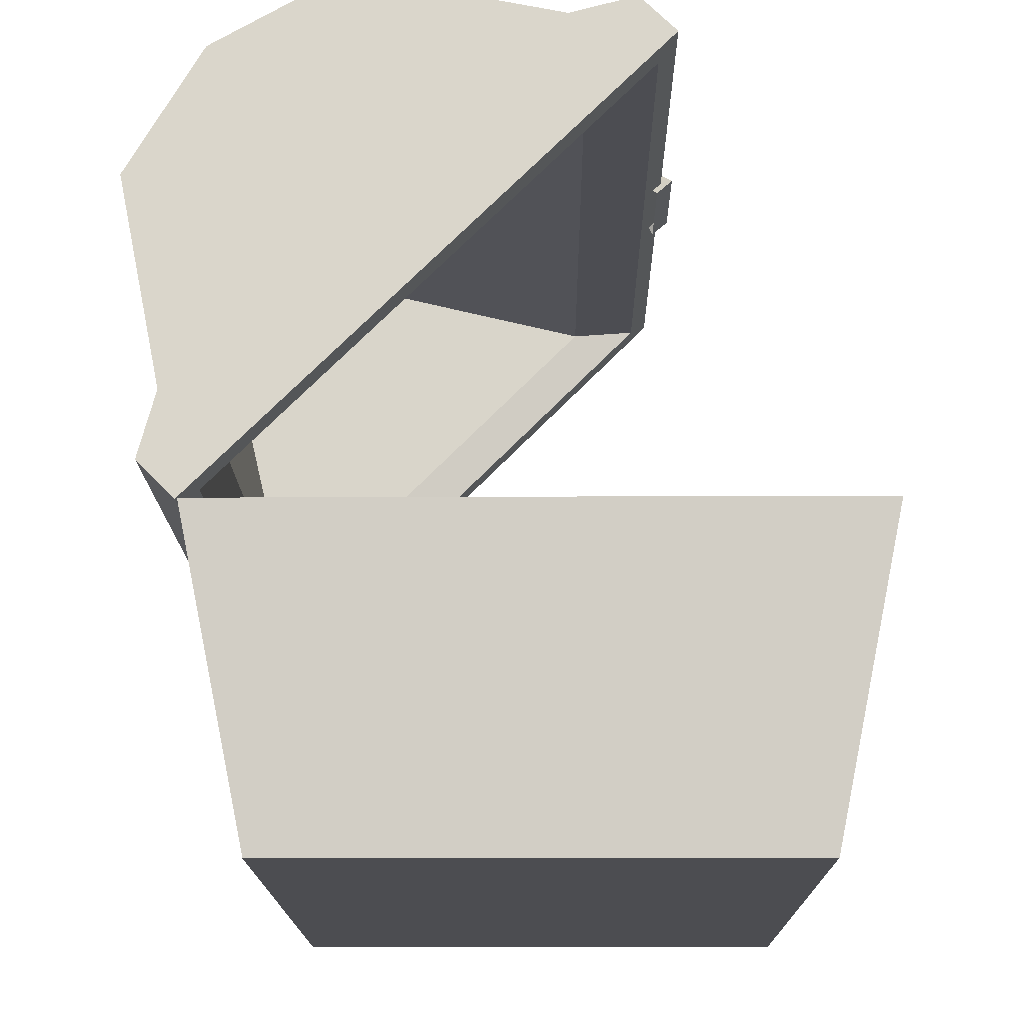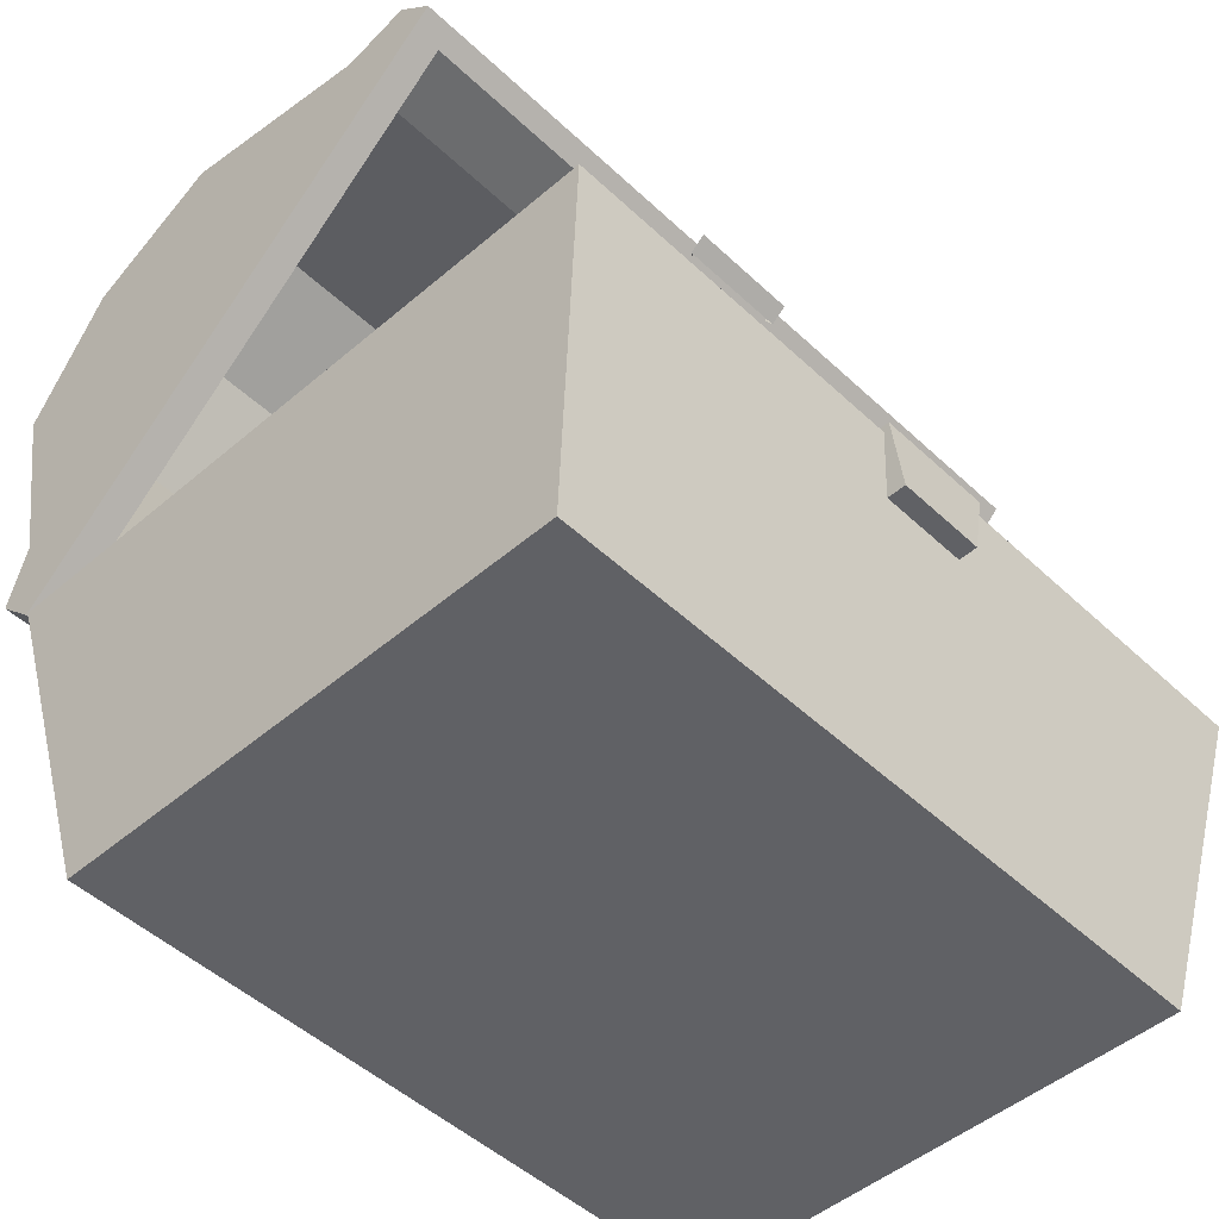
<metadata>
{"format":"obj","ext":"obj","renderer":"f3d","projection":"perspective","resolution":1024,"background":"white","views":[{"elev":-16.1,"azim":0.6,"up":"+Y"},{"elev":-48.3,"azim":43.7,"up":"+Y"}]}
</metadata>
<code>
g _Combined Mesh [chest_01]
v 0.4169 0.3673 0.05879
v 0.4169 0.3673 -0.07905
v 0.4169 0.2865 -0.06338
v 0.4169 0.2865 0.04312
v 0.3916 0.3673 0.05879
v 0.3916 0.2865 0.04312
v 0.3916 0.2865 -0.06338
v 0.3916 0.3673 -0.07905
v 0.4169 0.3673 -0.07905
v 0.3916 0.3673 -0.07905
v 0.3916 0.2865 -0.06338
v 0.4169 0.2865 -0.06338
v 0.4169 0.2865 -0.06338
v 0.3916 0.2865 -0.06338
v 0.3916 0.2865 0.04312
v 0.4169 0.2865 0.04312
v 0.4169 0.2865 0.04312
v 0.3916 0.2865 0.04312
v 0.3916 0.3673 0.05879
v 0.4169 0.3673 0.05879
v 0.4169 0.3673 0.05879
v 0.3916 0.3673 0.05879
v 0.3916 0.3673 -0.07905
v 0.4169 0.3673 -0.07905
v 0.3468 0.04778 0.3627
v 0.3339 -0.01716 0.4207
v 0.409 0.3603 0.4763
v 0.396 0.2953 0.3992
v 0.3468 0.04778 -0.3703
v 0.3339 -0.01716 -0.4283
v 0.396 0.2953 -0.4067
v 0.409 0.3603 -0.4839
v -0.3031 0.04778 0.3627
v -0.3523 0.2953 0.3992
v -0.3652 0.3603 0.4763
v -0.2902 -0.01716 0.4207
v -0.3031 0.04778 -0.3703
v -0.2902 -0.01716 -0.4283
v -0.3523 0.2953 -0.4067
v -0.3652 0.3603 -0.4839
v 0.2983 0.03852 -0.4365
v 0.3339 -0.01716 -0.4283
v 0.409 0.3603 -0.4839
v 0.3512 0.3046 -0.4757
v -0.2546 0.03852 -0.4365
v -0.2902 -0.01716 -0.4283
v -0.3075 0.3046 -0.4757
v -0.3652 0.3603 -0.4839
v 0.3577 0.3108 0.4691
v 0.409 0.3603 0.4763
v 0.3339 -0.01716 0.4207
v 0.3023 0.03226 0.428
v -0.2902 -0.01716 0.4207
v -0.2586 0.03226 0.428
v -0.3652 0.3603 0.4763
v -0.314 0.3108 0.4691
v -0.3262 0.3603 0.4279
v -0.3652 0.3603 0.4763
v -0.3652 0.3603 -0.4839
v -0.3262 0.3603 -0.4354
v 0.3699 0.3603 -0.4354
v 0.409 0.3603 -0.4839
v 0.409 0.3603 0.4763
v 0.3699 0.3603 0.4279
v -0.3262 0.3603 -0.4354
v -0.3652 0.3603 -0.4839
v 0.409 0.3603 -0.4839
v 0.3699 0.3603 -0.4354
v 0.3699 0.3603 0.4279
v 0.409 0.3603 0.4763
v -0.3652 0.3603 0.4763
v -0.3262 0.3603 0.4279
v 0.3339 -0.01716 0.4207
v 0.3339 -0.01716 -0.4283
v -0.2902 -0.01716 -0.4283
v -0.2902 -0.01716 0.4207
v -0.3262 0.3603 -0.4354
v 0.02185 0.4022 -0.003772
v -0.3262 0.3603 0.4279
v 0.3699 0.3603 -0.4354
v 0.02185 0.4022 -0.003772
v -0.3262 0.3603 -0.4354
v -0.3262 0.3603 0.4279
v 0.02185 0.4022 -0.003772
v 0.3699 0.3603 0.4279
v 0.3699 0.3603 0.4279
v 0.02185 0.4022 -0.003772
v 0.3699 0.3603 -0.4354
v 0.4169 0.3673 0.05879
v 0.4169 0.3673 -0.07905
v 0.4169 0.2865 -0.06338
v 0.4169 0.2865 0.04312
v 0.3916 0.3673 0.05879
v 0.3916 0.2865 0.04312
v 0.3916 0.2865 -0.06338
v 0.3916 0.3673 -0.07905
v 0.4169 0.3673 -0.07905
v 0.3916 0.3673 -0.07905
v 0.3916 0.2865 -0.06338
v 0.4169 0.2865 -0.06338
v 0.4169 0.2865 -0.06338
v 0.3916 0.2865 -0.06338
v 0.3916 0.2865 0.04312
v 0.4169 0.2865 0.04312
v 0.4169 0.2865 0.04312
v 0.3916 0.2865 0.04312
v 0.3916 0.3673 0.05879
v 0.4169 0.3673 0.05879
v 0.4169 0.3673 0.05879
v 0.3916 0.3673 0.05879
v 0.3916 0.3673 -0.07905
v 0.4169 0.3673 -0.07905
v 0.3468 0.04778 0.3627
v 0.3339 -0.01716 0.4207
v 0.409 0.3603 0.4763
v 0.396 0.2953 0.3992
v 0.3468 0.04778 -0.3703
v 0.3339 -0.01716 -0.4283
v 0.396 0.2953 -0.4067
v 0.409 0.3603 -0.4839
v -0.3031 0.04778 0.3627
v -0.3523 0.2953 0.3992
v -0.3652 0.3603 0.4763
v -0.2902 -0.01716 0.4207
v -0.3031 0.04778 -0.3703
v -0.2902 -0.01716 -0.4283
v -0.3523 0.2953 -0.4067
v -0.3652 0.3603 -0.4839
v 0.2983 0.03852 -0.4365
v 0.3339 -0.01716 -0.4283
v 0.409 0.3603 -0.4839
v 0.3512 0.3046 -0.4757
v -0.2546 0.03852 -0.4365
v -0.2902 -0.01716 -0.4283
v -0.3075 0.3046 -0.4757
v -0.3652 0.3603 -0.4839
v 0.3577 0.3108 0.4691
v 0.409 0.3603 0.4763
v 0.3339 -0.01716 0.4207
v 0.3023 0.03226 0.428
v -0.2902 -0.01716 0.4207
v -0.2586 0.03226 0.428
v -0.3652 0.3603 0.4763
v -0.314 0.3108 0.4691
v -0.3262 0.3603 0.4279
v -0.3652 0.3603 0.4763
v -0.3652 0.3603 -0.4839
v -0.3262 0.3603 -0.4354
v 0.3699 0.3603 -0.4354
v 0.409 0.3603 -0.4839
v 0.409 0.3603 0.4763
v 0.3699 0.3603 0.4279
v -0.3262 0.3603 -0.4354
v -0.3652 0.3603 -0.4839
v 0.409 0.3603 -0.4839
v 0.3699 0.3603 -0.4354
v 0.3699 0.3603 0.4279
v 0.409 0.3603 0.4763
v -0.3652 0.3603 0.4763
v -0.3262 0.3603 0.4279
v 0.3339 -0.01716 0.4207
v 0.3339 -0.01716 -0.4283
v -0.2902 -0.01716 -0.4283
v -0.2902 -0.01716 0.4207
v -0.3262 0.3603 -0.4354
v 0.02185 0.4022 -0.003772
v -0.3262 0.3603 0.4279
v 0.3699 0.3603 -0.4354
v 0.02185 0.4022 -0.003772
v -0.3262 0.3603 -0.4354
v -0.3262 0.3603 0.4279
v 0.02185 0.4022 -0.003772
v 0.3699 0.3603 0.4279
v 0.3699 0.3603 0.4279
v 0.02185 0.4022 -0.003772
v 0.3699 0.3603 -0.4354
v 0.4169 0.3673 0.05879
v 0.4169 0.3673 -0.07905
v 0.4169 0.2865 -0.06338
v 0.4169 0.2865 0.04312
v 0.3916 0.3673 0.05879
v 0.3916 0.2865 0.04312
v 0.3916 0.2865 -0.06338
v 0.3916 0.3673 -0.07905
v 0.4169 0.3673 -0.07905
v 0.3916 0.3673 -0.07905
v 0.3916 0.2865 -0.06338
v 0.4169 0.2865 -0.06338
v 0.4169 0.2865 -0.06338
v 0.3916 0.2865 -0.06338
v 0.3916 0.2865 0.04312
v 0.4169 0.2865 0.04312
v 0.4169 0.2865 0.04312
v 0.3916 0.2865 0.04312
v 0.3916 0.3673 0.05879
v 0.4169 0.3673 0.05879
v 0.4169 0.3673 0.05879
v 0.3916 0.3673 0.05879
v 0.3916 0.3673 -0.07905
v 0.4169 0.3673 -0.07905
v 0.3468 0.04778 0.3627
v 0.3339 -0.01716 0.4207
v 0.409 0.3603 0.4763
v 0.396 0.2953 0.3992
v 0.3468 0.04778 -0.3703
v 0.3339 -0.01716 -0.4283
v 0.396 0.2953 -0.4067
v 0.409 0.3603 -0.4839
v -0.3031 0.04778 0.3627
v -0.3523 0.2953 0.3992
v -0.3652 0.3603 0.4763
v -0.2902 -0.01716 0.4207
v -0.3031 0.04778 -0.3703
v -0.2902 -0.01716 -0.4283
v -0.3523 0.2953 -0.4067
v -0.3652 0.3603 -0.4839
v 0.2983 0.03852 -0.4365
v 0.3339 -0.01716 -0.4283
v 0.409 0.3603 -0.4839
v 0.3512 0.3046 -0.4757
v -0.2546 0.03852 -0.4365
v -0.2902 -0.01716 -0.4283
v -0.3075 0.3046 -0.4757
v -0.3652 0.3603 -0.4839
v 0.3577 0.3108 0.4691
v 0.409 0.3603 0.4763
v 0.3339 -0.01716 0.4207
v 0.3023 0.03226 0.428
v -0.2902 -0.01716 0.4207
v -0.2586 0.03226 0.428
v -0.3652 0.3603 0.4763
v -0.314 0.3108 0.4691
v -0.3262 0.3603 0.4279
v -0.3652 0.3603 0.4763
v -0.3652 0.3603 -0.4839
v -0.3262 0.3603 -0.4354
v 0.3699 0.3603 -0.4354
v 0.409 0.3603 -0.4839
v 0.409 0.3603 0.4763
v 0.3699 0.3603 0.4279
v -0.3262 0.3603 -0.4354
v -0.3652 0.3603 -0.4839
v 0.409 0.3603 -0.4839
v 0.3699 0.3603 -0.4354
v 0.3699 0.3603 0.4279
v 0.409 0.3603 0.4763
v -0.3652 0.3603 0.4763
v -0.3262 0.3603 0.4279
v 0.3339 -0.01716 0.4207
v 0.3339 -0.01716 -0.4283
v -0.2902 -0.01716 -0.4283
v -0.2902 -0.01716 0.4207
v -0.3262 0.3603 -0.4354
v 0.02185 0.4022 -0.003772
v -0.3262 0.3603 0.4279
v 0.3699 0.3603 -0.4354
v 0.02185 0.4022 -0.003772
v -0.3262 0.3603 -0.4354
v -0.3262 0.3603 0.4279
v 0.02185 0.4022 -0.003772
v 0.3699 0.3603 0.4279
v 0.3699 0.3603 0.4279
v 0.02185 0.4022 -0.003772
v 0.3699 0.3603 -0.4354
v 0.07743 0.8736 -0.4839
v 0.1798 0.9064 -0.4839
v 0.1356 0.9507 -0.4839
v 0.05607 0.9296 -0.4839
v -0.1287 0.6675 -0.4839
v -0.09389 0.6327 -0.4839
v -0.1956 0.9809 -0.4839
v -0.188 0.9377 -0.4839
v -0.3154 0.8542 -0.4839
v -0.3517 0.8905 -0.4839
v -0.4421 0.7344 -0.4839
v -0.3989 0.7268 -0.4839
v -0.3676 0.359 -0.4839
v -0.3348 0.4614 -0.4839
v -0.4119 0.4032 -0.4839
v -0.3908 0.4827 -0.4839
v -0.1956 0.9809 0.4763
v 0.05607 0.9296 0.4763
v 0.07743 0.8736 0.4763
v -0.188 0.9377 0.4763
v -0.3154 0.8542 0.4763
v -0.3517 0.8905 0.4763
v -0.4421 0.7344 0.4763
v -0.3989 0.7268 0.4763
v -0.3348 0.4614 0.4763
v -0.3908 0.4827 0.4763
v 0.1356 0.9507 0.4763
v 0.1798 0.9064 0.4763
v -0.1287 0.6675 0.4763
v -0.09389 0.6327 0.4763
v -0.4119 0.4032 0.4763
v -0.3676 0.359 0.4763
v -0.1956 0.9809 -0.4431
v -0.3517 0.8905 -0.4431
v -0.3517 0.8905 -0.4839
v -0.1956 0.9809 -0.4839
v 0.1356 0.9507 -0.4431
v 0.05607 0.9296 -0.4431
v 0.05607 0.9296 -0.4839
v 0.1356 0.9507 -0.4839
v 0.1356 0.9507 0.4251
v 0.05607 0.9296 0.4251
v 0.1356 0.9507 0.4763
v 0.05607 0.9296 0.4763
v 0.05607 0.9296 -0.4431
v -0.1956 0.9809 -0.4431
v -0.1956 0.9809 -0.4839
v 0.05607 0.9296 -0.4839
v -0.1956 0.9809 0.4763
v -0.3517 0.8905 0.4763
v -0.3517 0.8905 0.4251
v -0.1956 0.9809 0.4251
v 0.05607 0.9296 0.4763
v -0.1956 0.9809 0.4763
v -0.1956 0.9809 0.4251
v 0.05607 0.9296 0.4251
v -0.4421 0.7344 -0.4431
v -0.4421 0.7344 -0.4839
v -0.3517 0.8905 -0.4839
v -0.3517 0.8905 -0.4431
v -0.4119 0.4032 -0.4431
v -0.4119 0.4032 -0.4839
v -0.3908 0.4827 -0.4839
v -0.3908 0.4827 -0.4431
v -0.4119 0.4032 0.4251
v -0.3908 0.4827 0.4251
v -0.4119 0.4032 0.4763
v -0.3908 0.4827 0.4763
v -0.3908 0.4827 -0.4431
v -0.3908 0.4827 -0.4839
v -0.4421 0.7344 -0.4839
v -0.4421 0.7344 -0.4431
v -0.4421 0.7344 0.4763
v -0.4421 0.7344 0.4251
v -0.3517 0.8905 0.4251
v -0.3517 0.8905 0.4763
v -0.3908 0.4827 0.4763
v -0.3908 0.4827 0.4251
v -0.4421 0.7344 0.4251
v -0.4421 0.7344 0.4763
v 0.1939 0.9064 -0.07905
v 0.1746 0.8899 -0.07905
v 0.1746 0.8899 0.05879
v 0.1939 0.9064 0.05879
v 0.1939 0.9064 0.05879
v 0.1746 0.8899 0.05879
v 0.122 0.9512 -0.009867
v 0.1412 0.9677 -0.009867
v 0.1412 0.9677 -0.009867
v 0.1939 0.9064 -0.07905
v 0.1939 0.9064 0.05879
v 0.1412 0.9677 -0.009867
v 0.122 0.9512 -0.009867
v 0.1746 0.8899 -0.07905
v 0.1939 0.9064 -0.07905
v -0.3676 0.359 -0.4839
v -0.3466 0.38 -0.447
v -0.09389 0.6327 -0.447
v -0.09389 0.6327 -0.4839
v -0.3676 0.359 0.4763
v -0.3466 0.38 0.4395
v -0.09389 0.6327 0.4763
v -0.09389 0.6327 0.4395
v 0.1798 0.9064 0.4763
v 0.1588 0.8854 0.4395
v 0.1798 0.9064 -0.4839
v 0.1588 0.8854 -0.447
v 0.1356 0.9507 0.4251
v 0.1798 0.9064 0.4763
v 0.1356 0.9507 0.4763
v 0.1356 0.9507 -0.4431
v 0.1798 0.9064 -0.4839
v 0.1356 0.9507 -0.4839
v -0.4119 0.4032 0.4251
v -0.4119 0.4032 0.4763
v -0.3676 0.359 0.4763
v -0.4119 0.4032 -0.4431
v -0.3676 0.359 -0.4839
v -0.4119 0.4032 -0.4839
v -0.09389 0.6327 0.4395
v -0.1301 0.6689 0.426
v -0.3362 0.4627 0.426
v -0.3466 0.38 0.4395
v 0.1588 0.8854 0.4395
v 0.07607 0.875 0.426
v -0.09389 0.6327 -0.447
v -0.1301 0.6689 -0.4336
v 0.07607 0.875 -0.4336
v 0.1588 0.8854 -0.447
v -0.3466 0.38 -0.447
v -0.3362 0.4627 -0.4336
v 0.1588 0.8854 -0.447
v 0.07607 0.875 -0.4336
v 0.07607 0.875 0.426
v 0.1588 0.8854 0.4395
v -0.3466 0.38 0.4395
v -0.3362 0.4627 0.426
v -0.3362 0.4627 -0.4336
v -0.3466 0.38 -0.447
v -0.1301 0.6689 0.426
v -0.3156 0.8544 0.4233
v -0.3988 0.7265 0.4233
v -0.3362 0.4627 0.426
v 0.07607 0.875 0.426
v -0.1877 0.9376 0.4233
v 0.07607 0.875 -0.4336
v -0.1877 0.9376 -0.4308
v -0.1877 0.9376 0.4233
v 0.07607 0.875 0.426
v -0.3362 0.4627 0.426
v -0.3988 0.7265 0.4233
v -0.3988 0.7265 -0.4308
v -0.3362 0.4627 -0.4336
v -0.1301 0.6689 -0.4336
v -0.3156 0.8544 -0.4308
v -0.1877 0.9376 -0.4308
v 0.07607 0.875 -0.4336
v -0.3362 0.4627 -0.4336
v -0.3988 0.7265 -0.4308
v -0.3988 0.7265 0.4233
v -0.3156 0.8544 0.4233
v -0.3156 0.8544 -0.4308
v -0.3988 0.7265 -0.4308
v -0.1877 0.9376 -0.4308
v -0.3156 0.8544 -0.4308
v -0.3156 0.8544 0.4233
v -0.1877 0.9376 0.4233
v 0.07743 0.8736 -0.4839
v 0.1798 0.9064 -0.4839
v 0.1356 0.9507 -0.4839
v 0.05607 0.9296 -0.4839
v -0.1287 0.6675 -0.4839
v -0.09389 0.6327 -0.4839
v -0.1956 0.9809 -0.4839
v -0.188 0.9377 -0.4839
v -0.3154 0.8542 -0.4839
v -0.3517 0.8905 -0.4839
v -0.4421 0.7344 -0.4839
v -0.3989 0.7268 -0.4839
v -0.3676 0.359 -0.4839
v -0.3348 0.4614 -0.4839
v -0.4119 0.4032 -0.4839
v -0.3908 0.4827 -0.4839
v -0.1956 0.9809 0.4763
v 0.05607 0.9296 0.4763
v 0.07743 0.8736 0.4763
v -0.188 0.9377 0.4763
v -0.3154 0.8542 0.4763
v -0.3517 0.8905 0.4763
v -0.4421 0.7344 0.4763
v -0.3989 0.7268 0.4763
v -0.3348 0.4614 0.4763
v -0.3908 0.4827 0.4763
v 0.1356 0.9507 0.4763
v 0.1798 0.9064 0.4763
v -0.1287 0.6675 0.4763
v -0.09389 0.6327 0.4763
v -0.4119 0.4032 0.4763
v -0.3676 0.359 0.4763
v -0.1956 0.9809 -0.4431
v -0.3517 0.8905 -0.4431
v -0.3517 0.8905 -0.4839
v -0.1956 0.9809 -0.4839
v 0.1356 0.9507 -0.4431
v 0.05607 0.9296 -0.4431
v 0.05607 0.9296 -0.4839
v 0.1356 0.9507 -0.4839
v 0.1356 0.9507 0.4251
v 0.05607 0.9296 0.4251
v 0.1356 0.9507 0.4763
v 0.05607 0.9296 0.4763
v 0.05607 0.9296 -0.4431
v -0.1956 0.9809 -0.4431
v -0.1956 0.9809 -0.4839
v 0.05607 0.9296 -0.4839
v -0.1956 0.9809 0.4763
v -0.3517 0.8905 0.4763
v -0.3517 0.8905 0.4251
v -0.1956 0.9809 0.4251
v 0.05607 0.9296 0.4763
v -0.1956 0.9809 0.4763
v -0.1956 0.9809 0.4251
v 0.05607 0.9296 0.4251
v -0.4421 0.7344 -0.4431
v -0.4421 0.7344 -0.4839
v -0.3517 0.8905 -0.4839
v -0.3517 0.8905 -0.4431
v -0.4119 0.4032 -0.4431
v -0.4119 0.4032 -0.4839
v -0.3908 0.4827 -0.4839
v -0.3908 0.4827 -0.4431
v -0.4119 0.4032 0.4251
v -0.3908 0.4827 0.4251
v -0.4119 0.4032 0.4763
v -0.3908 0.4827 0.4763
v -0.3908 0.4827 -0.4431
v -0.3908 0.4827 -0.4839
v -0.4421 0.7344 -0.4839
v -0.4421 0.7344 -0.4431
v -0.4421 0.7344 0.4763
v -0.4421 0.7344 0.4251
v -0.3517 0.8905 0.4251
v -0.3517 0.8905 0.4763
v -0.3908 0.4827 0.4763
v -0.3908 0.4827 0.4251
v -0.4421 0.7344 0.4251
v -0.4421 0.7344 0.4763
v 0.1939 0.9064 -0.07905
v 0.1746 0.8899 -0.07905
v 0.1746 0.8899 0.05879
v 0.1939 0.9064 0.05879
v 0.1939 0.9064 0.05879
v 0.1746 0.8899 0.05879
v 0.122 0.9512 -0.009867
v 0.1412 0.9677 -0.009867
v 0.1412 0.9677 -0.009867
v 0.1939 0.9064 -0.07905
v 0.1939 0.9064 0.05879
v 0.1412 0.9677 -0.009867
v 0.122 0.9512 -0.009867
v 0.1746 0.8899 -0.07905
v 0.1939 0.9064 -0.07905
v -0.3676 0.359 -0.4839
v -0.3466 0.38 -0.447
v -0.09389 0.6327 -0.447
v -0.09389 0.6327 -0.4839
v -0.3676 0.359 0.4763
v -0.3466 0.38 0.4395
v -0.09389 0.6327 0.4763
v -0.09389 0.6327 0.4395
v 0.1798 0.9064 0.4763
v 0.1588 0.8854 0.4395
v 0.1798 0.9064 -0.4839
v 0.1588 0.8854 -0.447
v 0.1356 0.9507 0.4251
v 0.1798 0.9064 0.4763
v 0.1356 0.9507 0.4763
v 0.1356 0.9507 -0.4431
v 0.1798 0.9064 -0.4839
v 0.1356 0.9507 -0.4839
v -0.4119 0.4032 0.4251
v -0.4119 0.4032 0.4763
v -0.3676 0.359 0.4763
v -0.4119 0.4032 -0.4431
v -0.3676 0.359 -0.4839
v -0.4119 0.4032 -0.4839
v -0.09389 0.6327 0.4395
v -0.1301 0.6689 0.426
v -0.3362 0.4627 0.426
v -0.3466 0.38 0.4395
v 0.1588 0.8854 0.4395
v 0.07607 0.875 0.426
v -0.09389 0.6327 -0.447
v -0.1301 0.6689 -0.4336
v 0.07607 0.875 -0.4336
v 0.1588 0.8854 -0.447
v -0.3466 0.38 -0.447
v -0.3362 0.4627 -0.4336
v 0.1588 0.8854 -0.447
v 0.07607 0.875 -0.4336
v 0.07607 0.875 0.426
v 0.1588 0.8854 0.4395
v -0.3466 0.38 0.4395
v -0.3362 0.4627 0.426
v -0.3362 0.4627 -0.4336
v -0.3466 0.38 -0.447
v -0.1301 0.6689 0.426
v -0.3156 0.8544 0.4233
v -0.3988 0.7265 0.4233
v -0.3362 0.4627 0.426
v 0.07607 0.875 0.426
v -0.1877 0.9376 0.4233
v 0.07607 0.875 -0.4336
v -0.1877 0.9376 -0.4308
v -0.1877 0.9376 0.4233
v 0.07607 0.875 0.426
v -0.3362 0.4627 0.426
v -0.3988 0.7265 0.4233
v -0.3988 0.7265 -0.4308
v -0.3362 0.4627 -0.4336
v -0.1301 0.6689 -0.4336
v -0.3156 0.8544 -0.4308
v -0.1877 0.9376 -0.4308
v 0.07607 0.875 -0.4336
v -0.3362 0.4627 -0.4336
v -0.3988 0.7265 -0.4308
v -0.3988 0.7265 0.4233
v -0.3156 0.8544 0.4233
v -0.3156 0.8544 -0.4308
v -0.3988 0.7265 -0.4308
v -0.1877 0.9376 -0.4308
v -0.3156 0.8544 -0.4308
v -0.3156 0.8544 0.4233
v -0.1877 0.9376 0.4233
f 2 1 3
f 3 1 4
f 6 5 7
f 7 5 8
f 10 9 11
f 11 9 12
f 14 13 15
f 15 13 16
f 18 17 19
f 19 17 20
f 22 21 23
f 23 21 24
f 26 25 27
f 27 25 28
f 26 29 25
f 30 29 26
f 30 31 29
f 32 31 30
f 27 28 32
f 32 28 31
f 34 33 35
f 35 33 36
f 33 37 36
f 36 37 38
f 37 39 38
f 38 39 40
f 39 34 40
f 40 34 35
f 42 41 43
f 43 41 44
f 42 45 41
f 46 45 42
f 46 47 45
f 48 47 46
f 43 44 48
f 48 44 47
f 50 49 51
f 51 49 52
f 51 52 53
f 53 52 54
f 53 54 55
f 55 54 56
f 55 56 50
f 50 56 49
f 58 57 59
f 59 57 60
f 62 61 63
f 63 61 64
f 66 65 67
f 67 65 68
f 70 69 71
f 71 69 72
f 137 144 140
f 140 144 142
f 117 119 113
f 113 119 116
f 132 129 135
f 135 129 133
f 122 127 121
f 121 127 125
f 162 161 163
f 163 161 164
f 254 253 255
f 257 256 258
f 260 259 261
f 263 262 264
f 266 265 267
f 267 265 268
f 266 269 265
f 270 269 266
f 265 271 268
f 272 271 265
f 272 273 271
f 271 273 274
f 274 273 275
f 275 273 276
f 277 269 270
f 278 269 277
f 278 275 276
f 279 278 277
f 280 278 279
f 280 275 278
f 282 281 283
f 283 281 284
f 281 285 284
f 286 285 281
f 287 285 286
f 288 285 287
f 288 287 289
f 289 287 290
f 282 283 291
f 291 283 292
f 283 293 292
f 292 293 294
f 295 289 290
f 296 289 295
f 294 293 296
f 296 293 289
f 298 297 299
f 299 297 300
f 302 301 303
f 303 301 304
f 302 305 301
f 306 305 302
f 306 307 305
f 308 307 306
f 310 309 311
f 311 309 312
f 314 313 315
f 315 313 316
f 318 317 319
f 319 317 320
f 322 321 323
f 323 321 324
f 326 325 327
f 327 325 328
f 325 329 328
f 328 329 330
f 329 331 330
f 330 331 332
f 334 333 335
f 335 333 336
f 338 337 339
f 339 337 340
f 342 341 343
f 343 341 344
f 346 345 347
f 347 345 348
f 350 349 351
f 351 349 352
f 354 353 355
f 357 356 358
f 358 356 359
f 361 360 362
f 362 360 363
f 361 364 360
f 365 364 361
f 365 366 364
f 367 366 365
f 367 368 366
f 369 368 367
f 369 370 368
f 371 370 369
f 362 363 371
f 371 363 370
f 373 372 374
f 373 375 372
f 376 375 373
f 376 377 375
f 379 378 380
f 378 381 380
f 380 381 382
f 381 383 382
f 385 384 386
f 386 384 387
f 385 388 384
f 389 388 385
f 391 390 392
f 392 390 393
f 391 394 390
f 395 394 391
f 397 396 398
f 398 396 399
f 401 400 402
f 402 400 403
f 432 436 439
f 439 436 440
f 440 436 443
f 443 436 445
f 452 460 451
f 451 460 450
f 455 460 452
f 456 460 455
f 486 487 477
f 477 487 476
f 482 483 465
f 465 483 464
f 500 509 503
f 503 509 510
f 488 505 491
f 491 505 506
f 572 571 573
f 573 571 574
f 572 575 571
f 576 575 572
f 578 577 579
f 579 577 580
f 582 581 583
f 583 581 584
f 586 585 587
f 587 585 588
f 586 589 585
f 590 589 586
f 592 591 593
f 593 591 594
f 596 595 597
f 597 595 598

</code>
